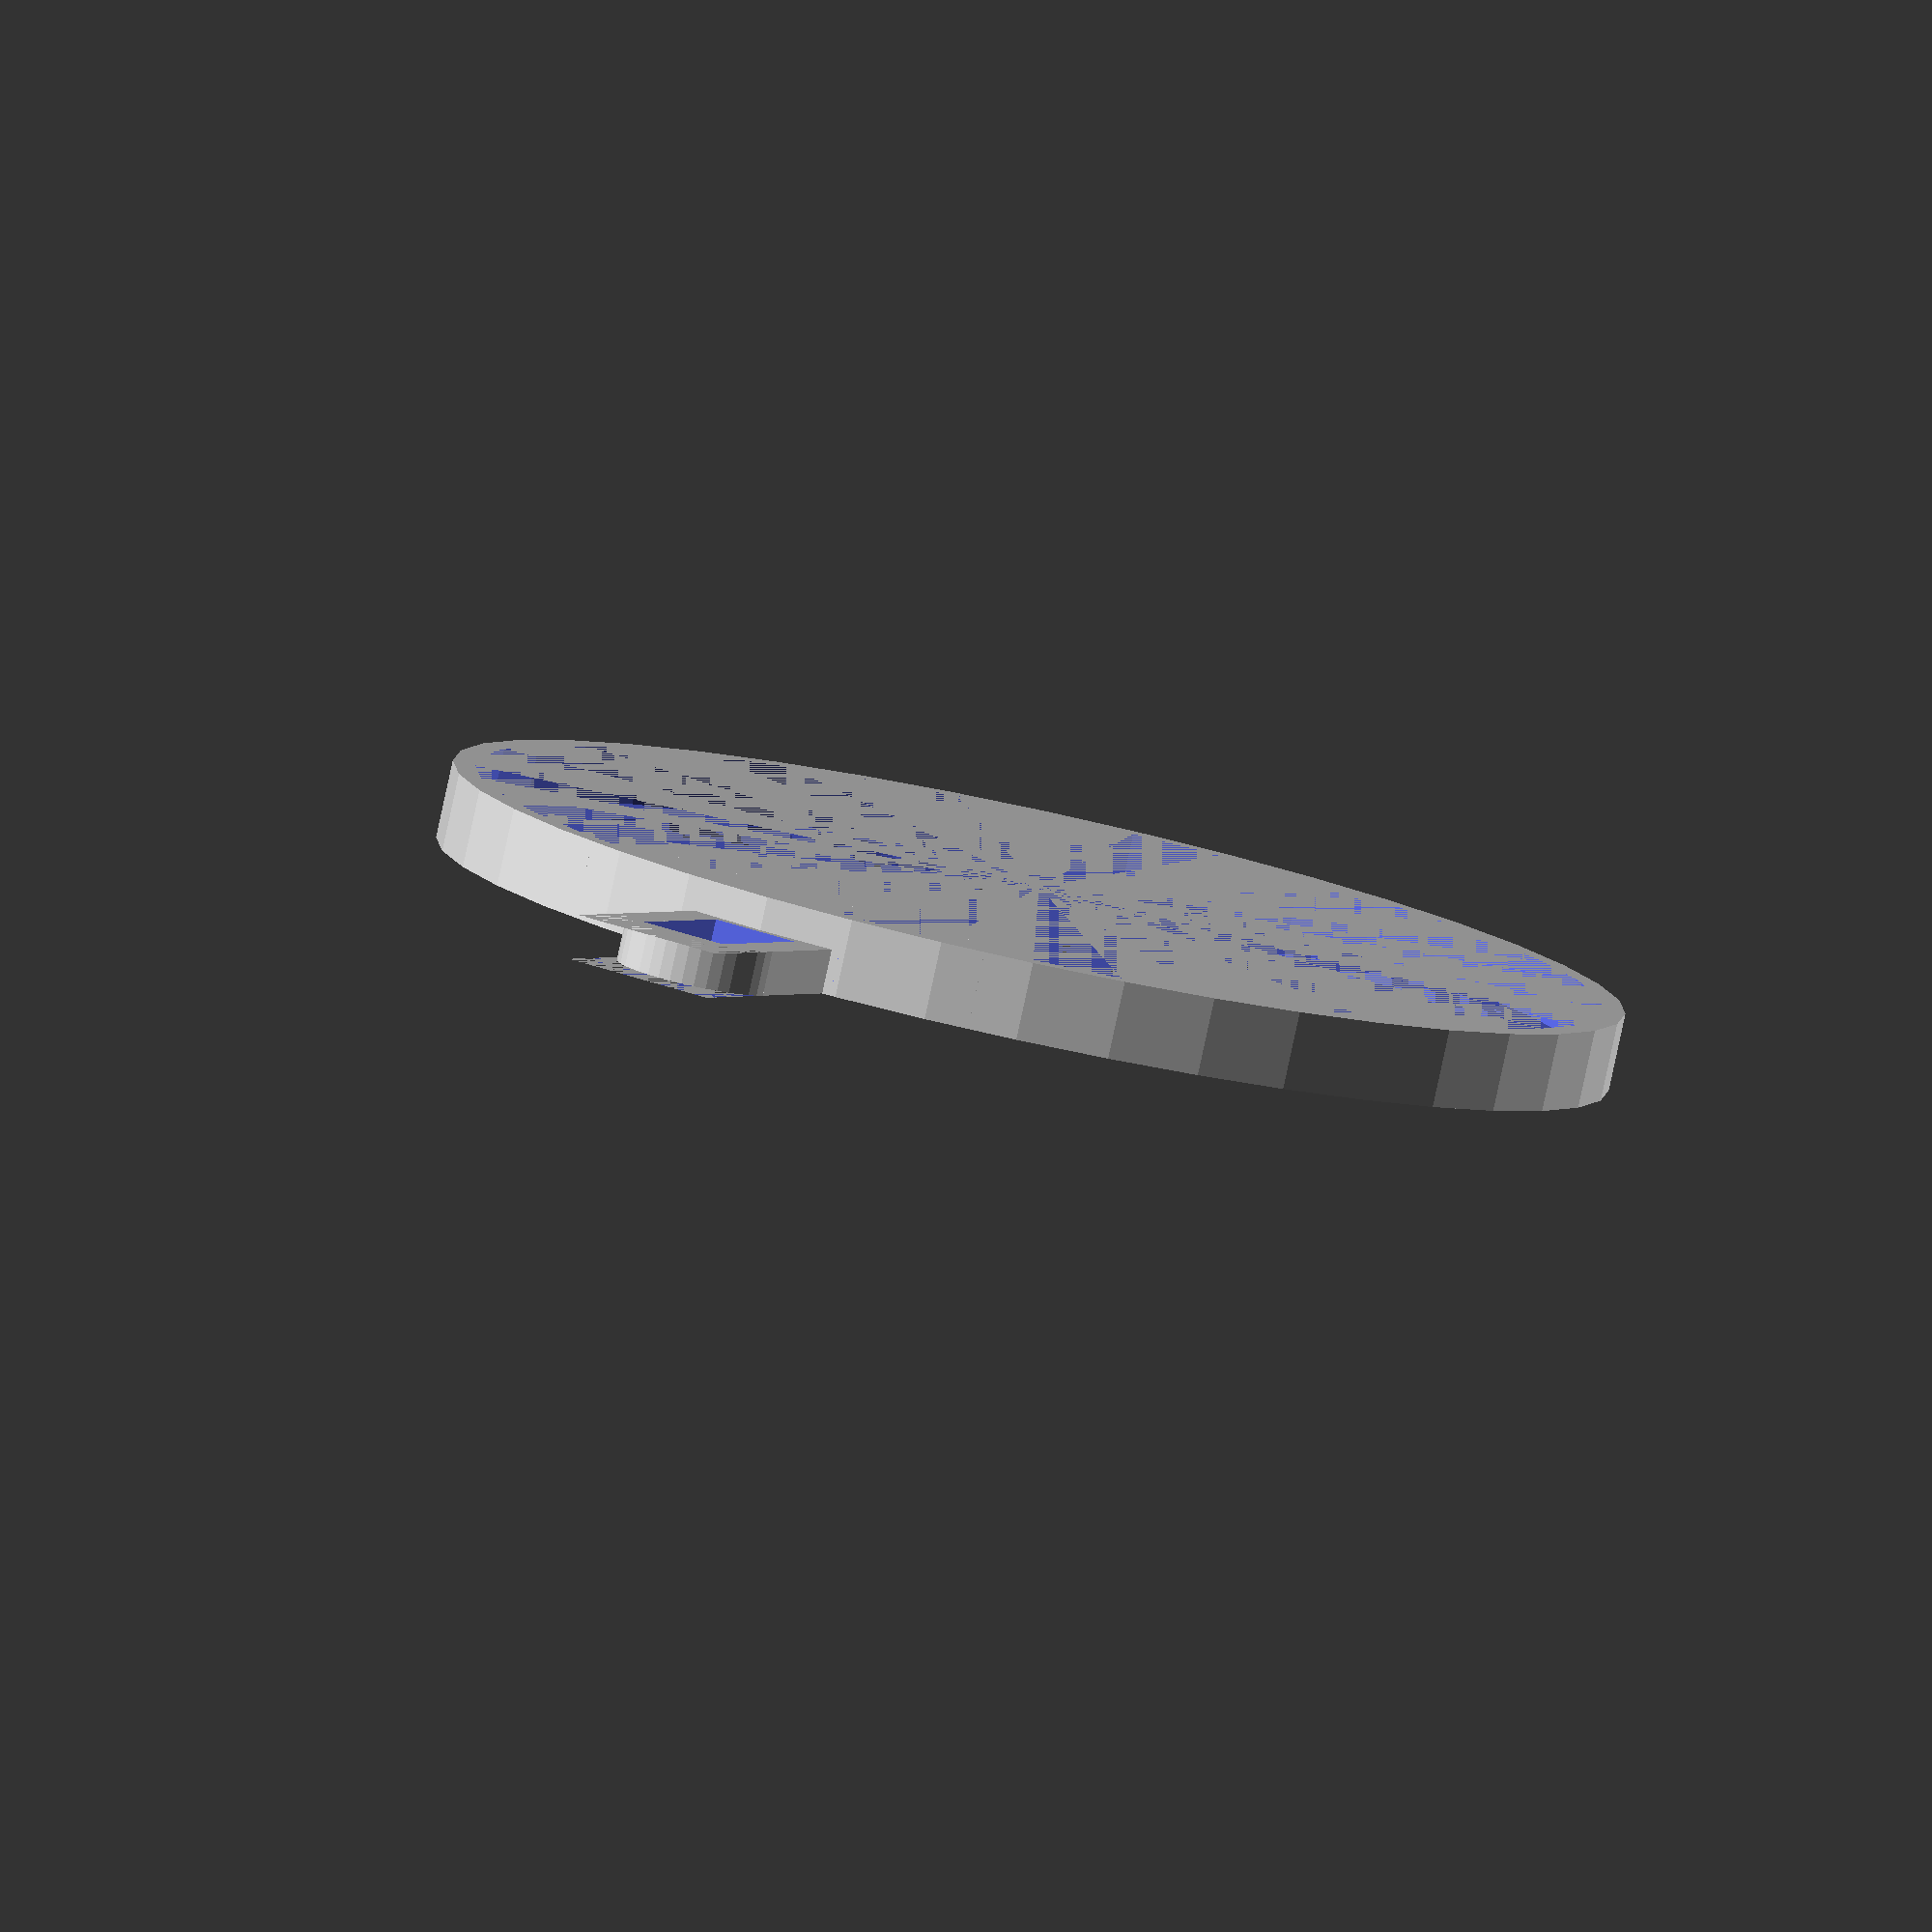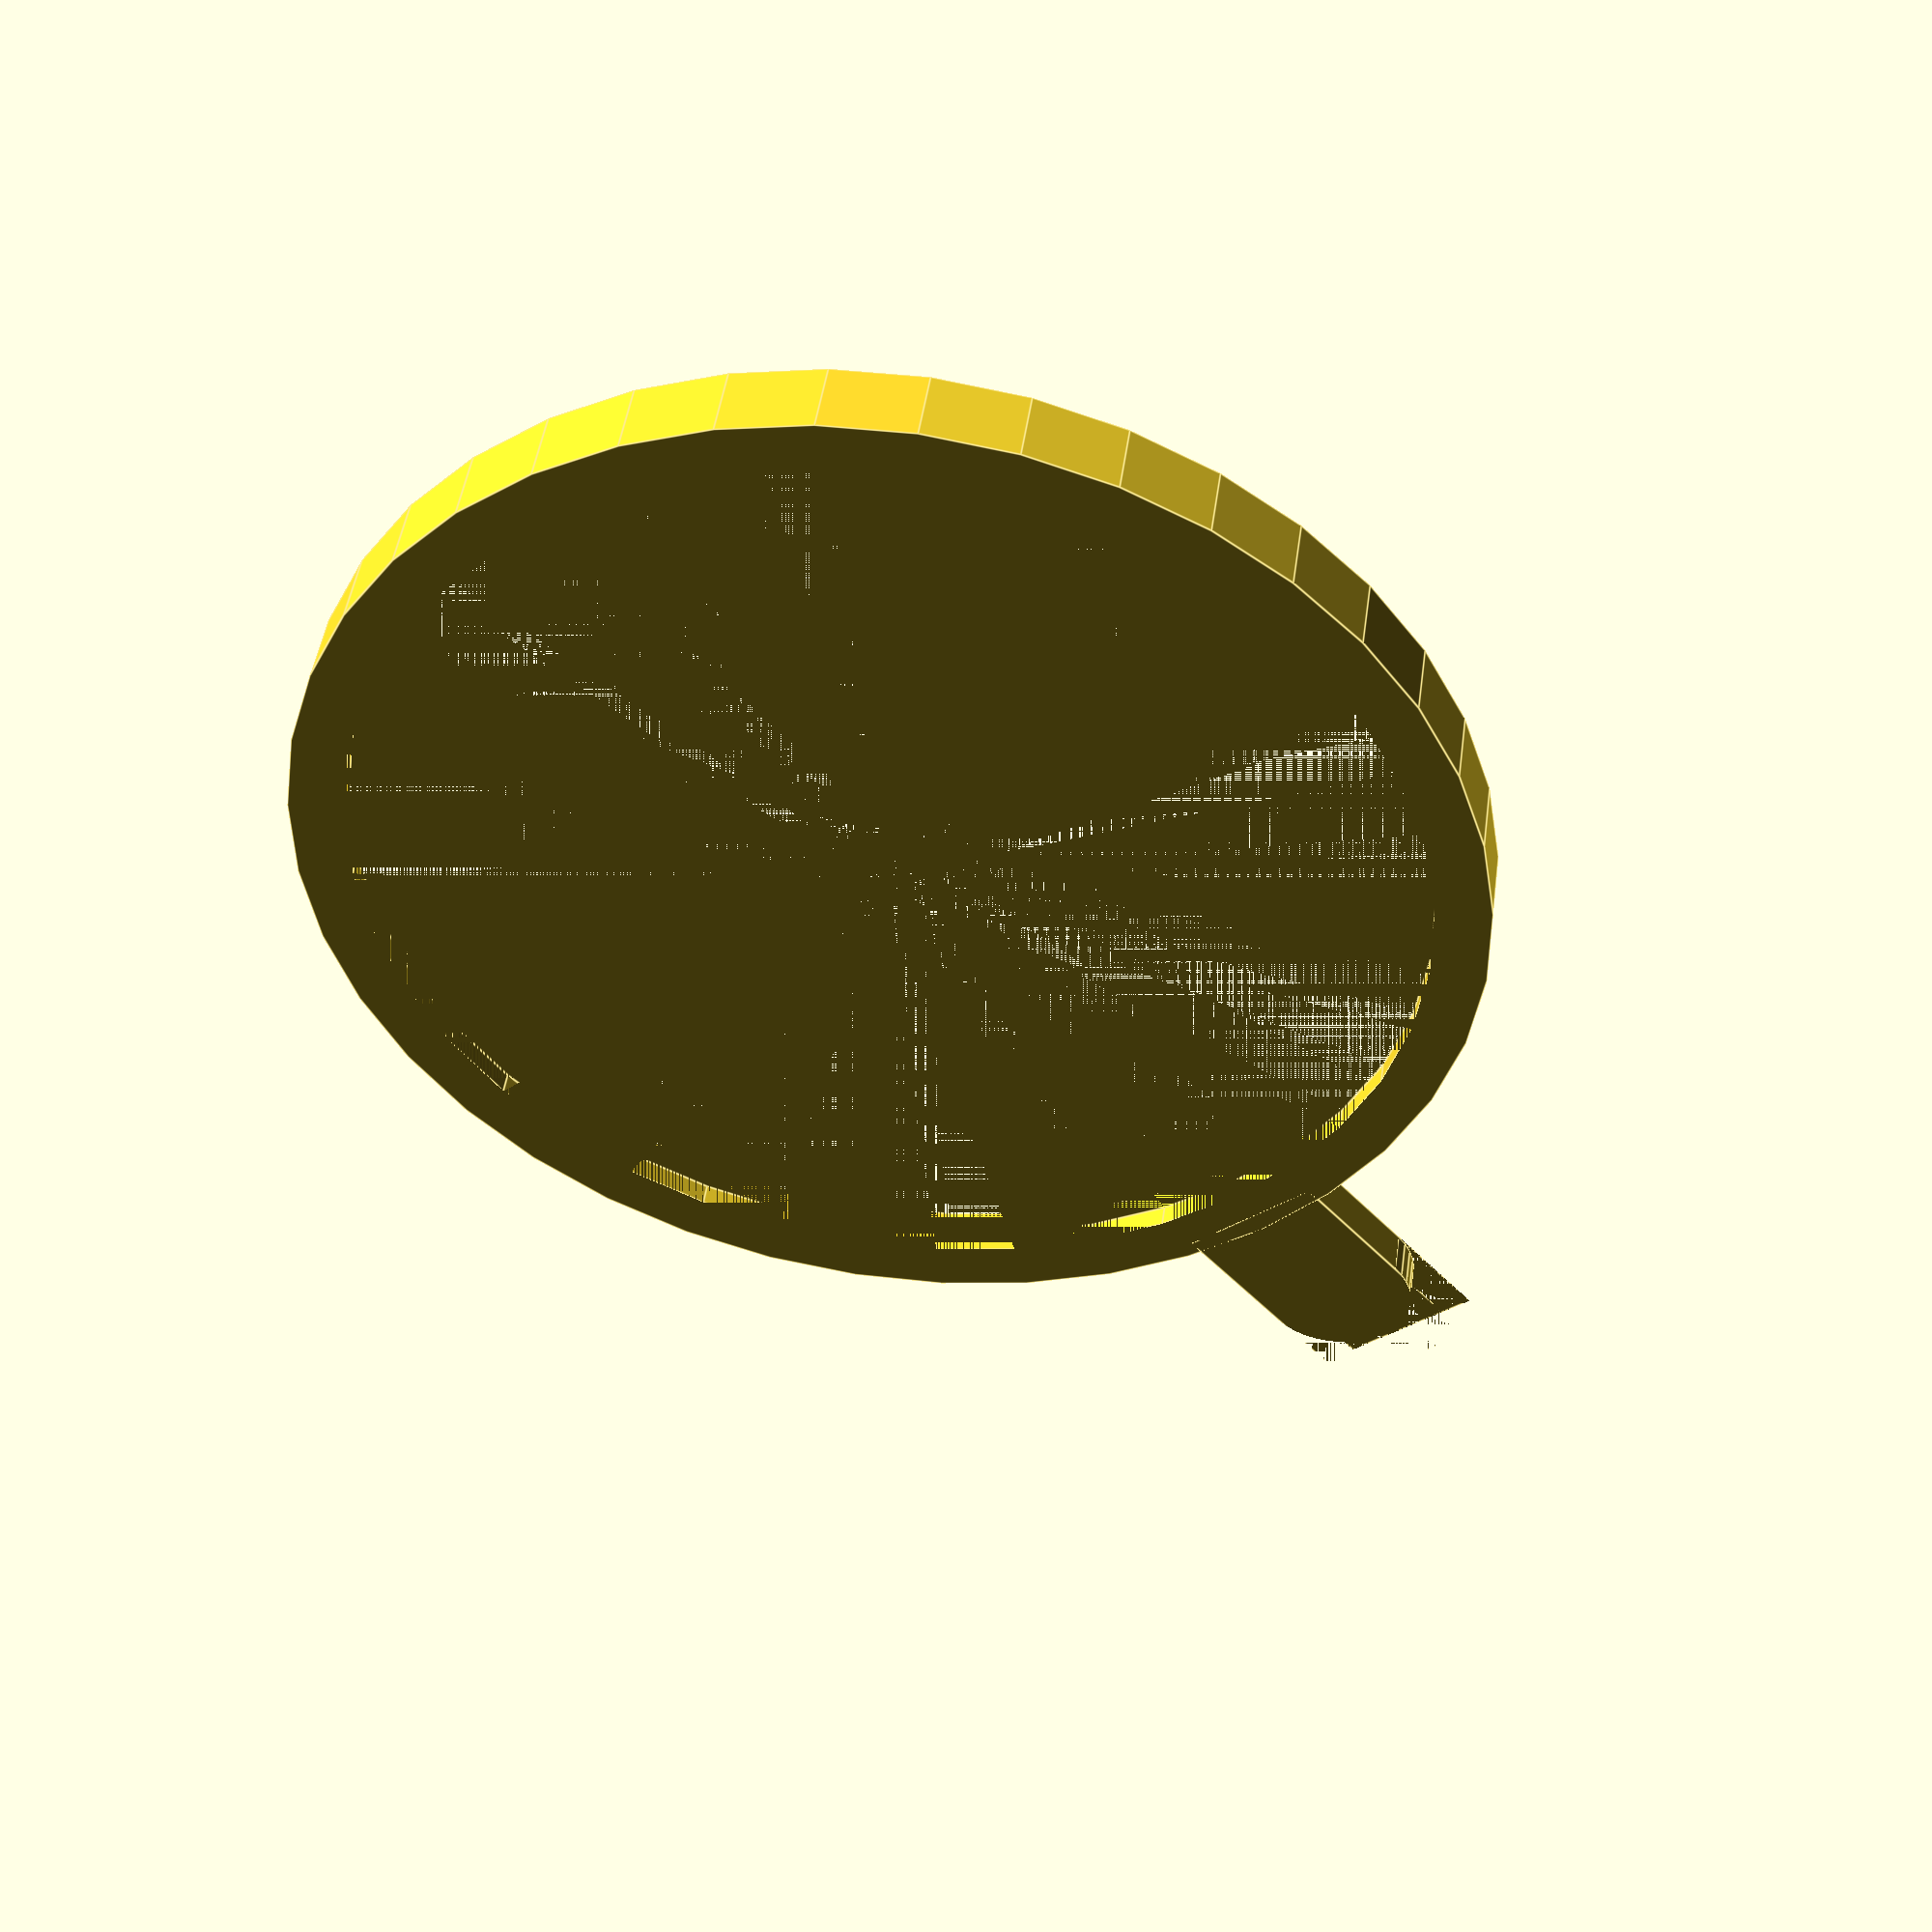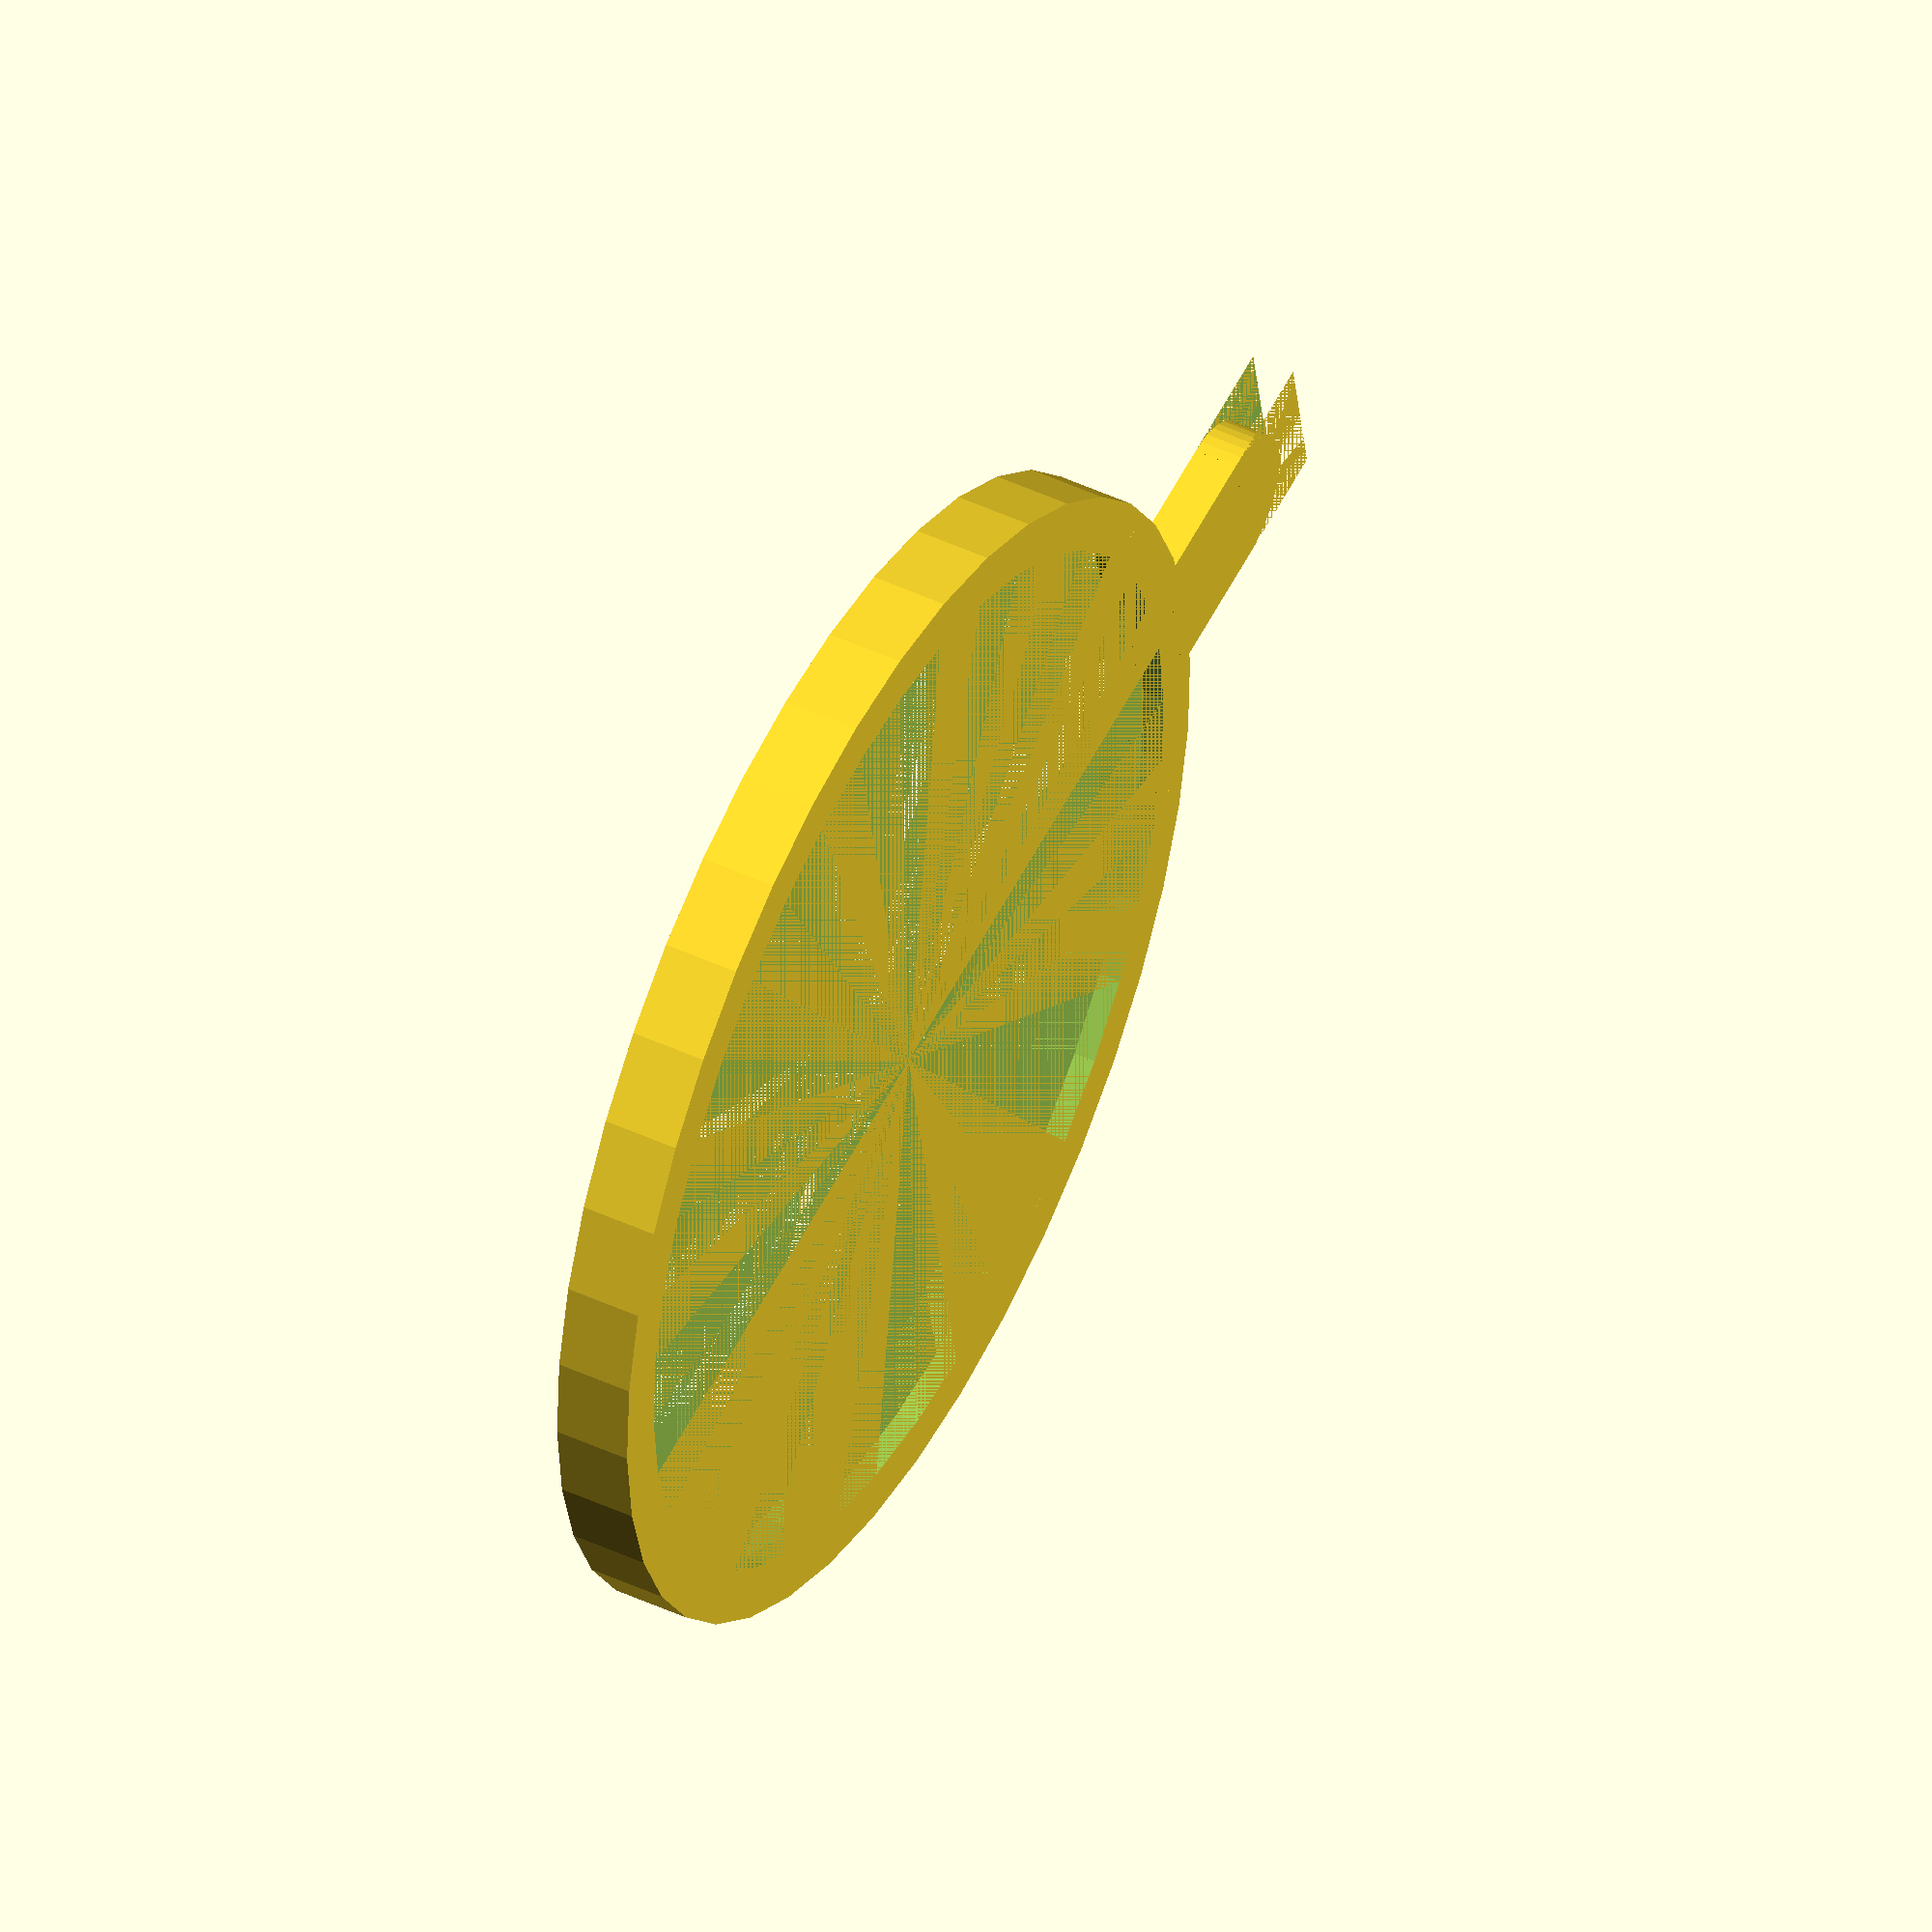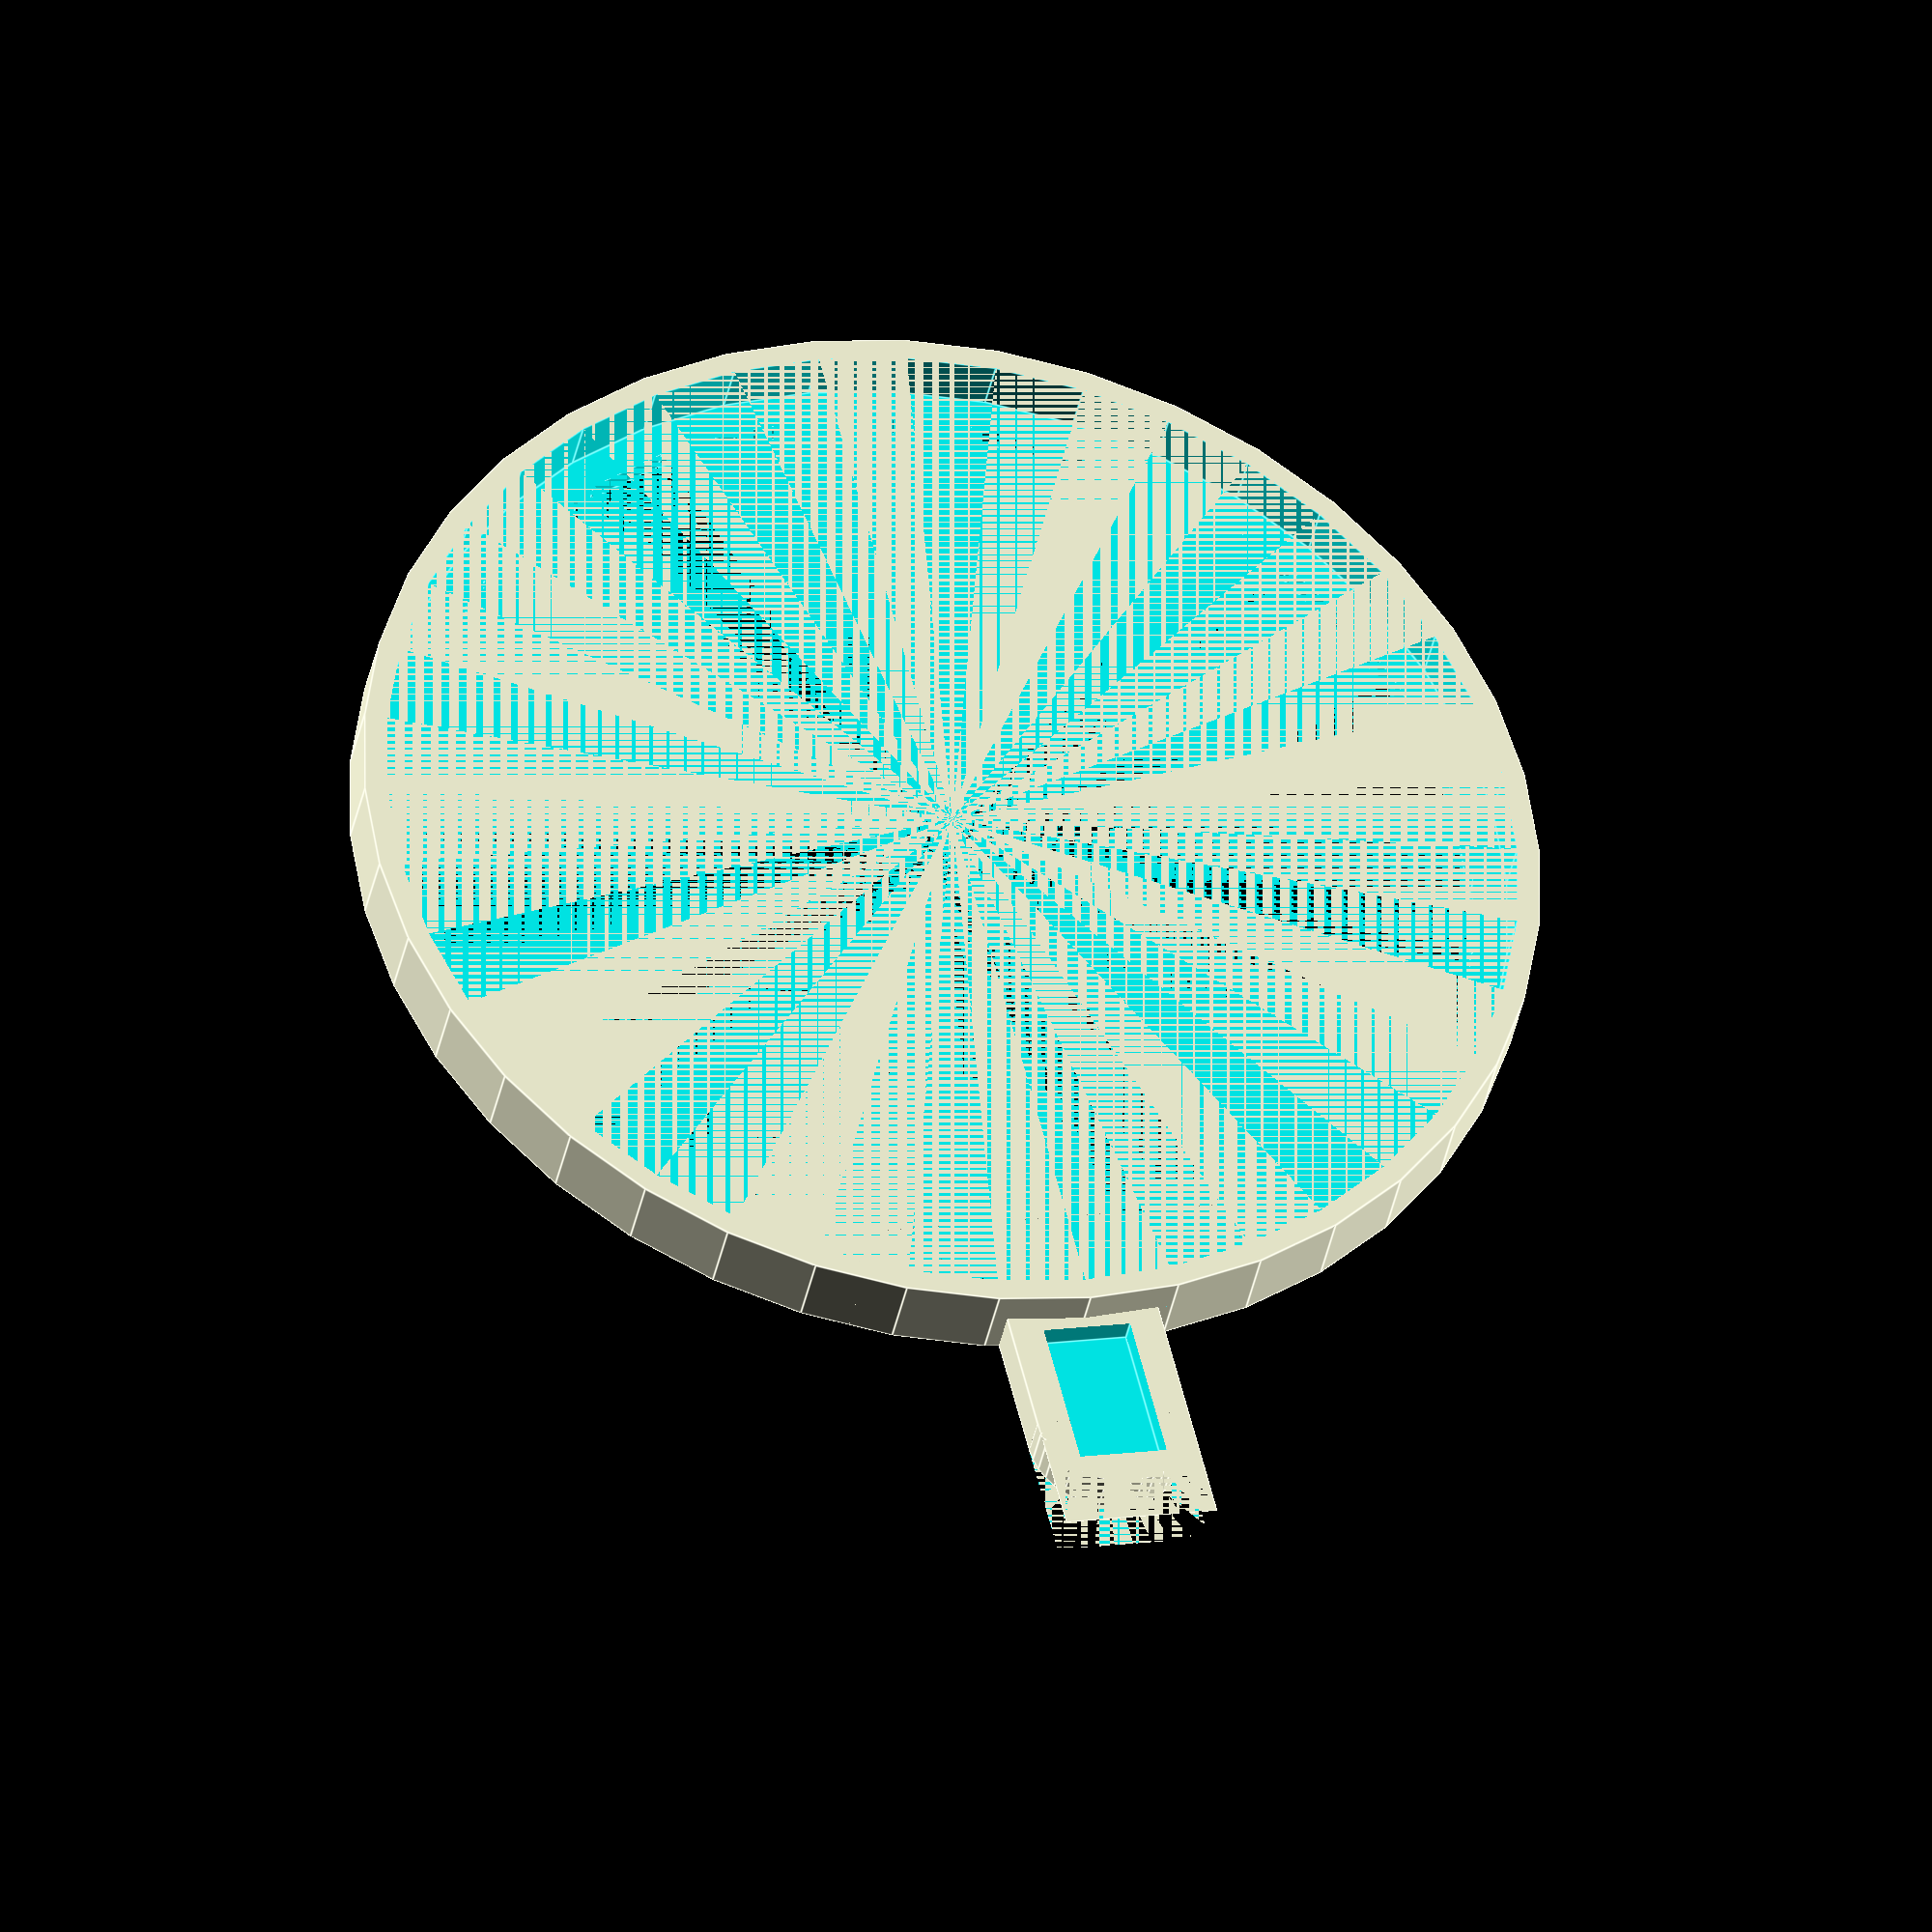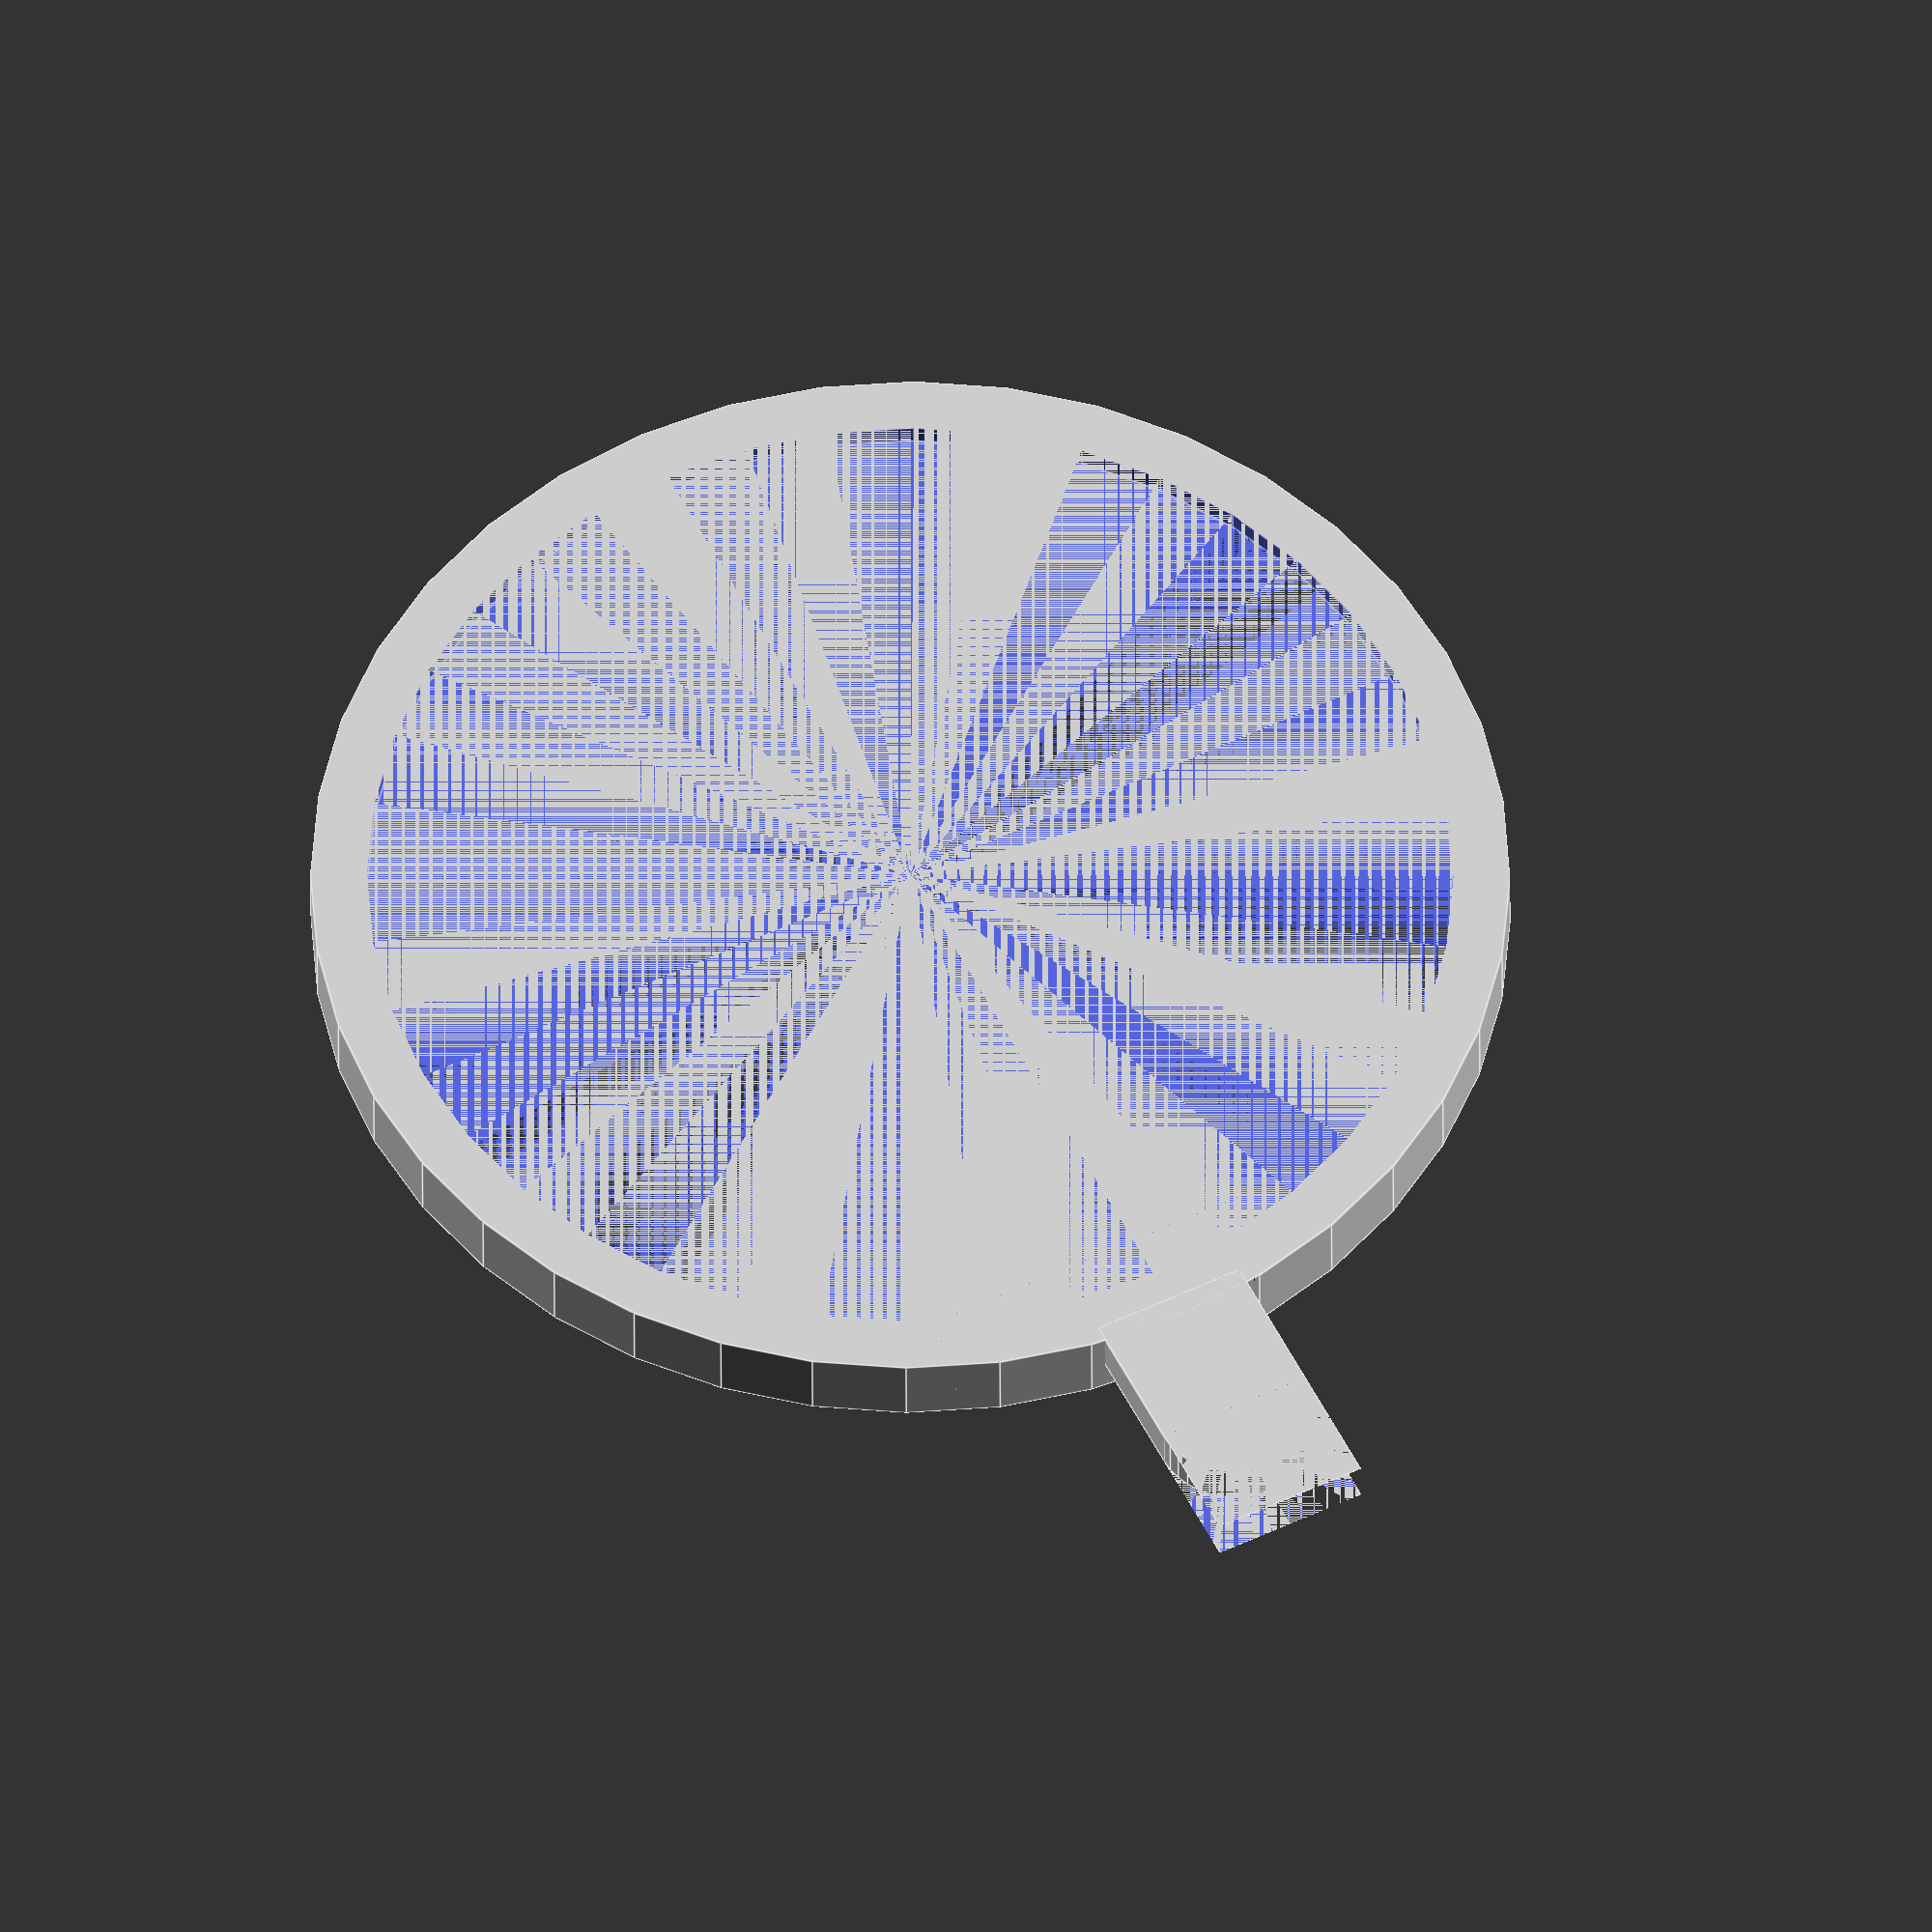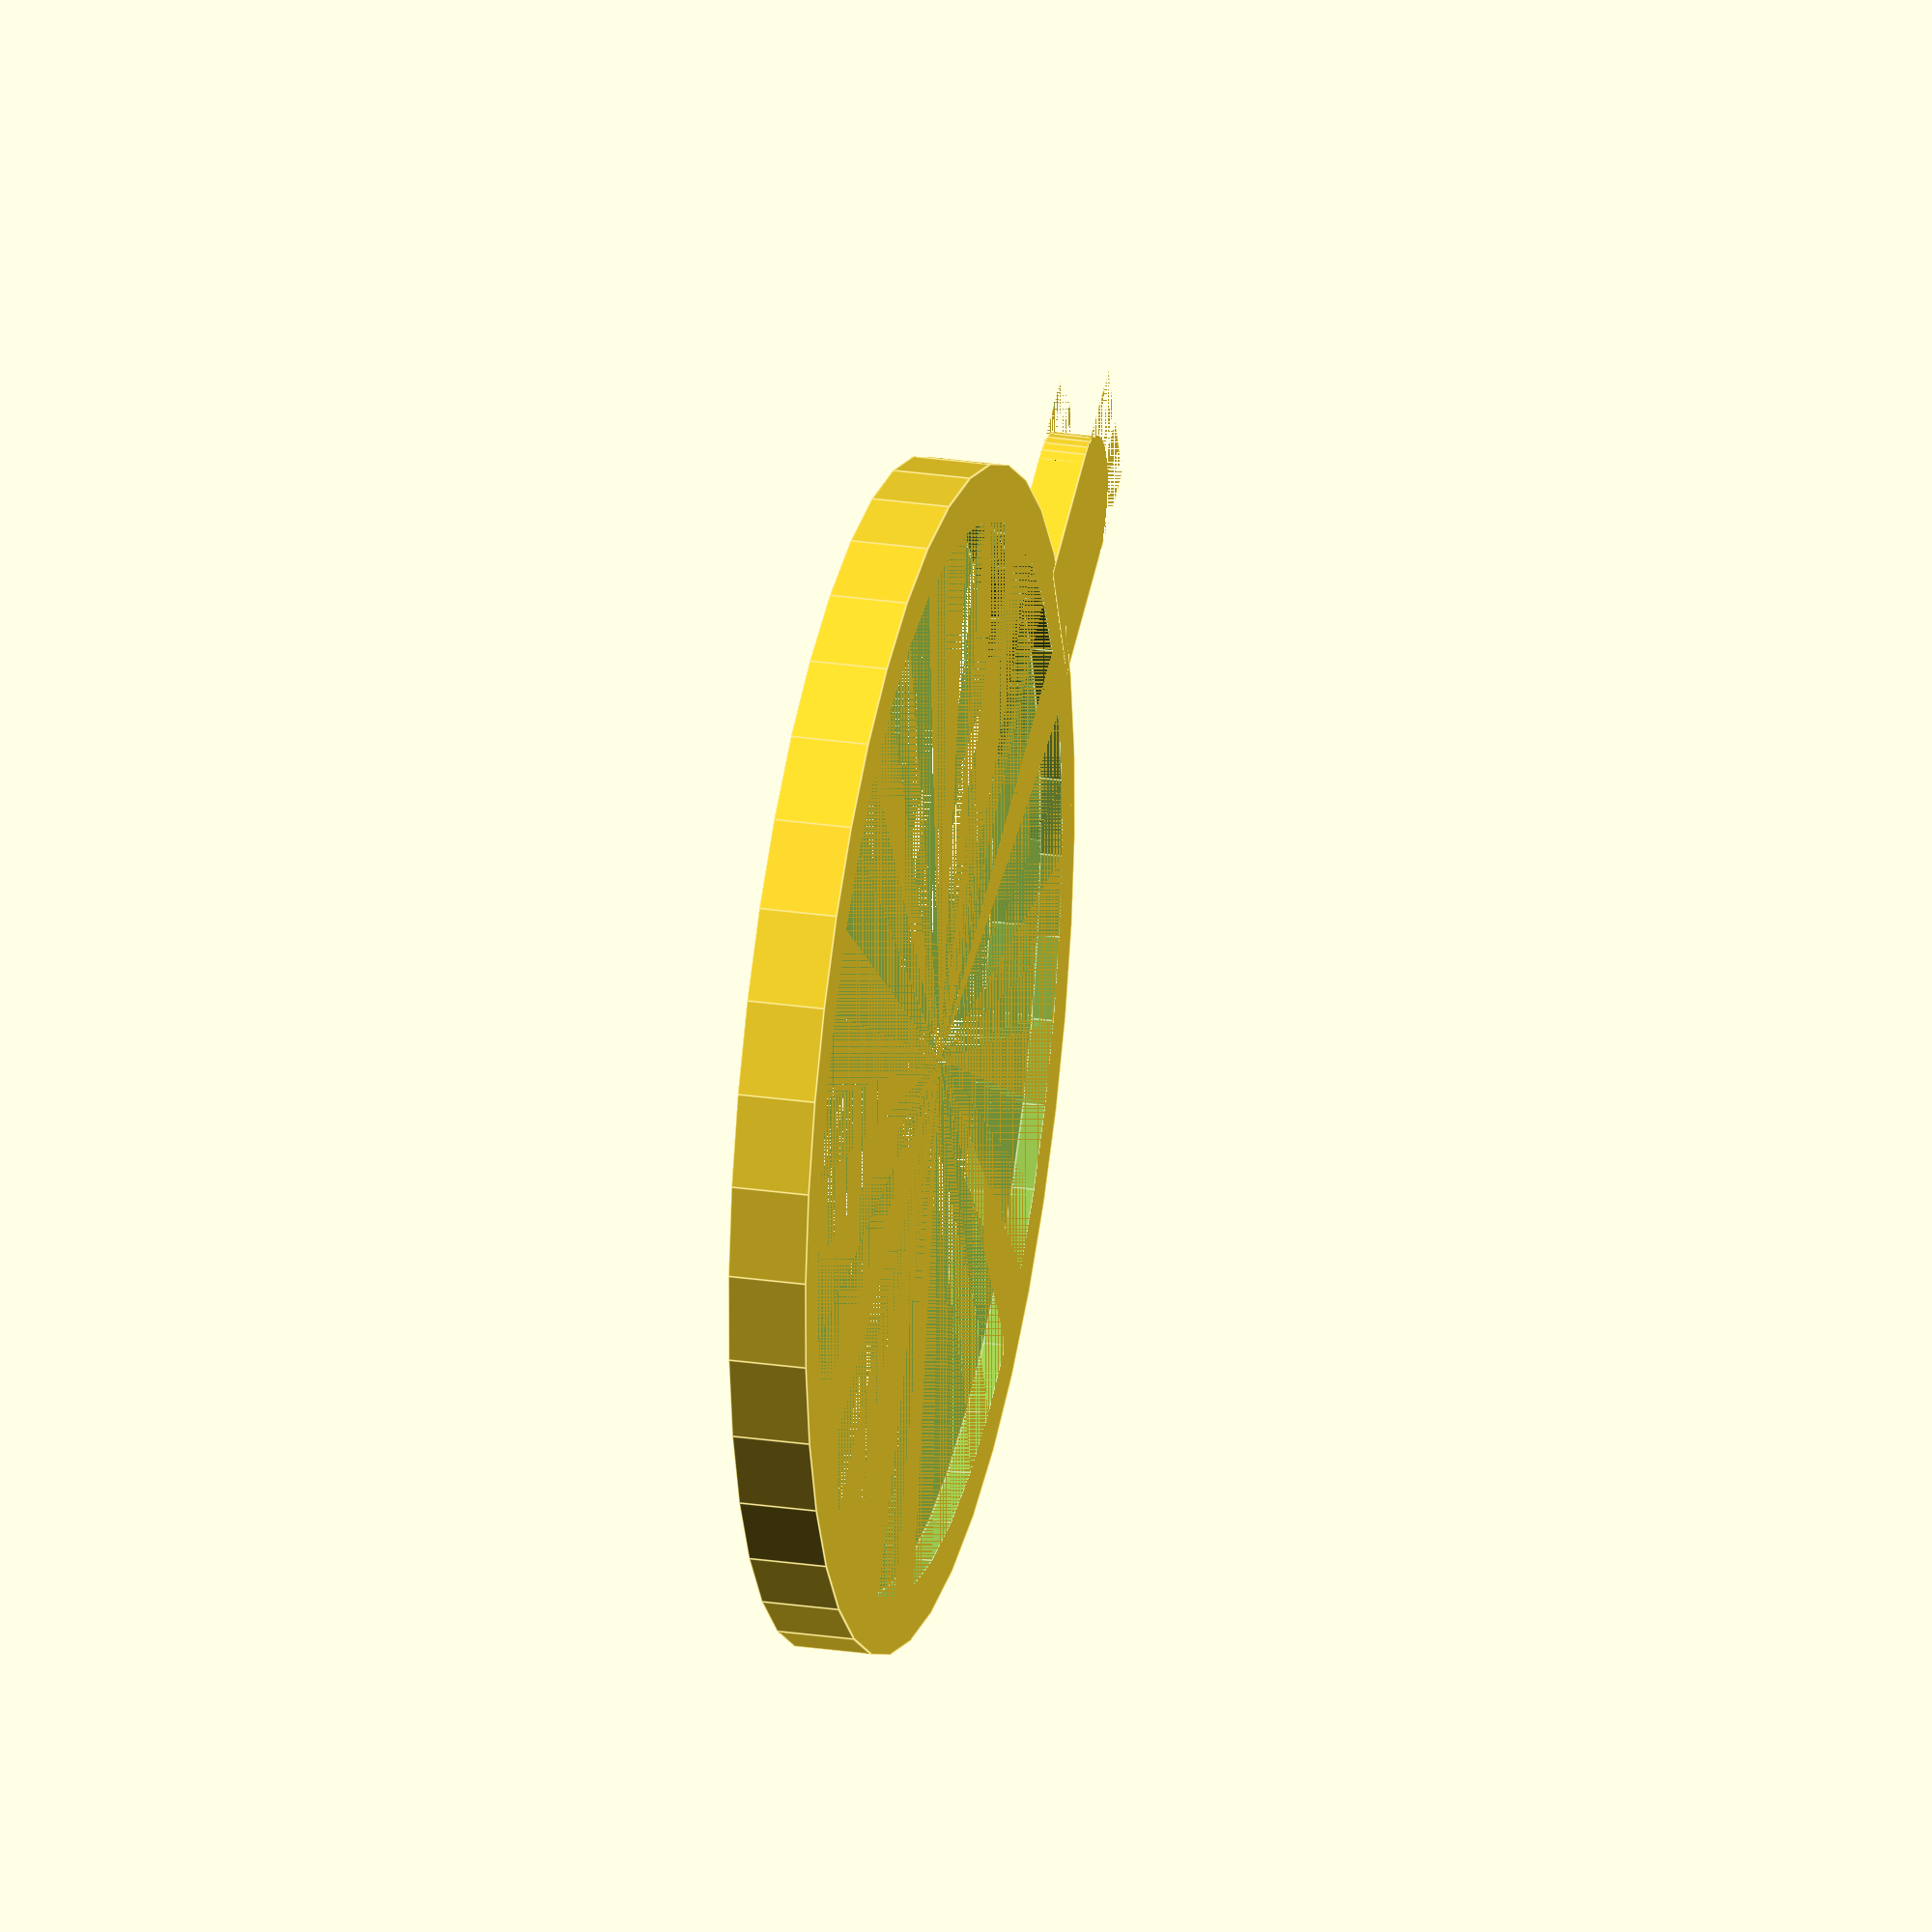
<openscad>
/*
    attempt 3dprintable design sunglasses
    this will become a whole parametric design
    matthiasadriaens@gmail.com
*/
dia = 51;  //in mm , diameter of glasses, whole design is configured with this number, please change (for reasonable desings 40-70mm)
resolution = 40; //change resolution, effects rendertime

module lenshouder()
{
    border = dia-3;
    difference()
    {
        cylinder(h=3.5,r=(dia+2)/2, $fn=resolution);
        translate([0,0,1])
        cylinder(h=2.5,r=dia/2, $fn=resolution);
        cylinder(h=1,r=border/2,$fn=resolution);
    }

    difference()
    {
        difference()
        {
            translate([-3.5,dia/2,0])cube([7,12,2]);
            translate([-2,(dia/2)+1.5,1])cube([4,7,2]); //holder hinge
        }
        translate([0,(dia/2)+6.5,0])
        difference()
        {
            cylinder(h=2,r=7,$fn=resolution);
            cylinder(h=2,r=3.5,$fn=resolution);
            translate([0,-5,0])cube([20,10,10], center = true);
        }
    }
}
module connectors()
{
    //connectors
    difference() //lange connector
    {
        translate([24.5,-73,0])cube([2,73,3]);
        cylinder(h=3,r=lensgrootte/2, $fn=nauwkeurigheid);
        translate([0,-74,0])
        cylinder(h=3,r=lensgrootte/2, $fn=nauwkeurigheid);
    }

    translate([0,-36.5,0])
    difference()//gebogen connector
    {
        cylinder(h=3,r=35/2,$fn=nauwkeurigheid);
        cylinder(h=3,r=31/2,$fn=nauwkeurigheid);
        translate([-35/2,-35/2,0])cube([35/2,35,3]);
        translate([0,36.5,0])
        cylinder(h=3,r=lensgrootte/2, $fn=nauwkeurigheid);
        translate([0,-74+36.5,0])
        cylinder(h=3,r=lensgrootte/2, $fn=nauwkeurigheid);
    }
}

lenshouder();


</openscad>
<views>
elev=82.6 azim=207.6 roll=347.8 proj=o view=wireframe
elev=313.1 azim=221.3 roll=188.0 proj=p view=edges
elev=313.3 azim=280.8 roll=118.0 proj=o view=wireframe
elev=37.6 azim=166.4 roll=349.1 proj=o view=edges
elev=214.7 azim=26.6 roll=359.8 proj=o view=edges
elev=153.6 azim=113.3 roll=77.0 proj=o view=edges
</views>
